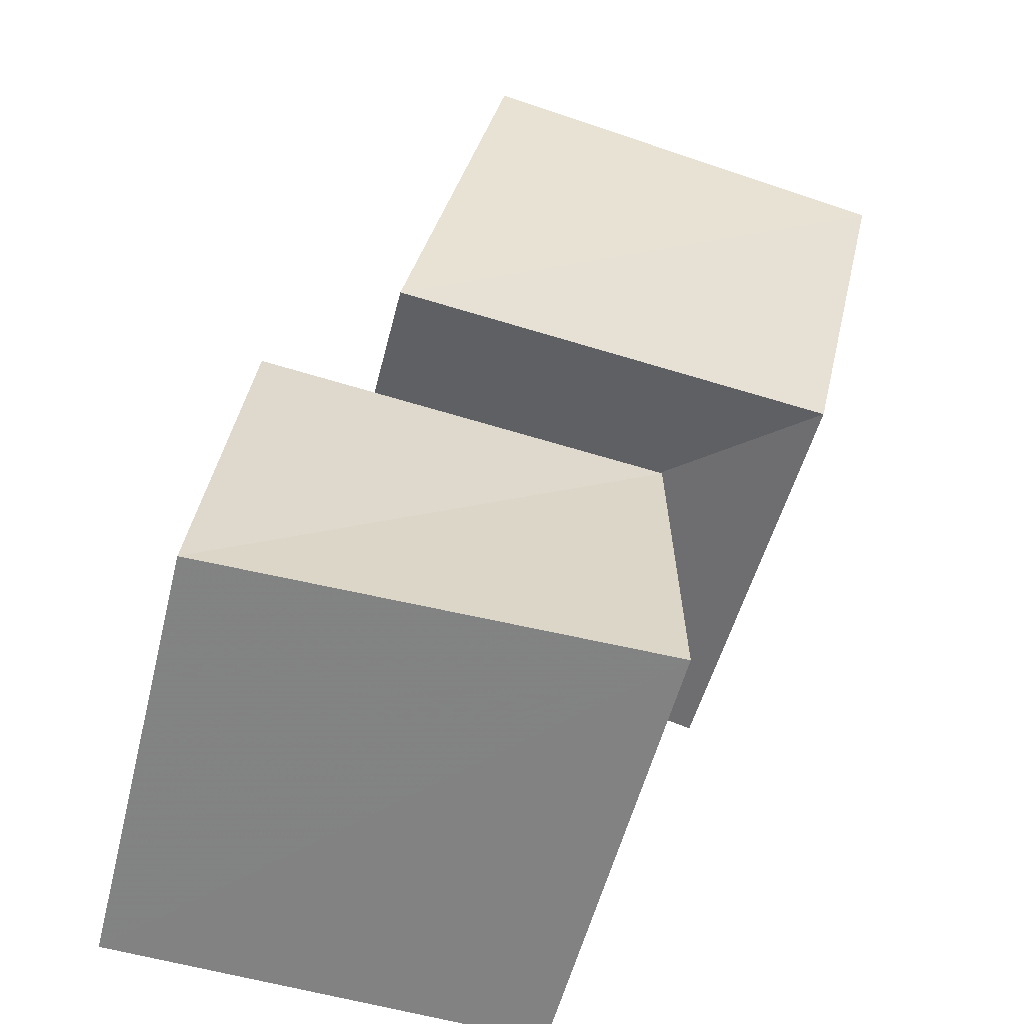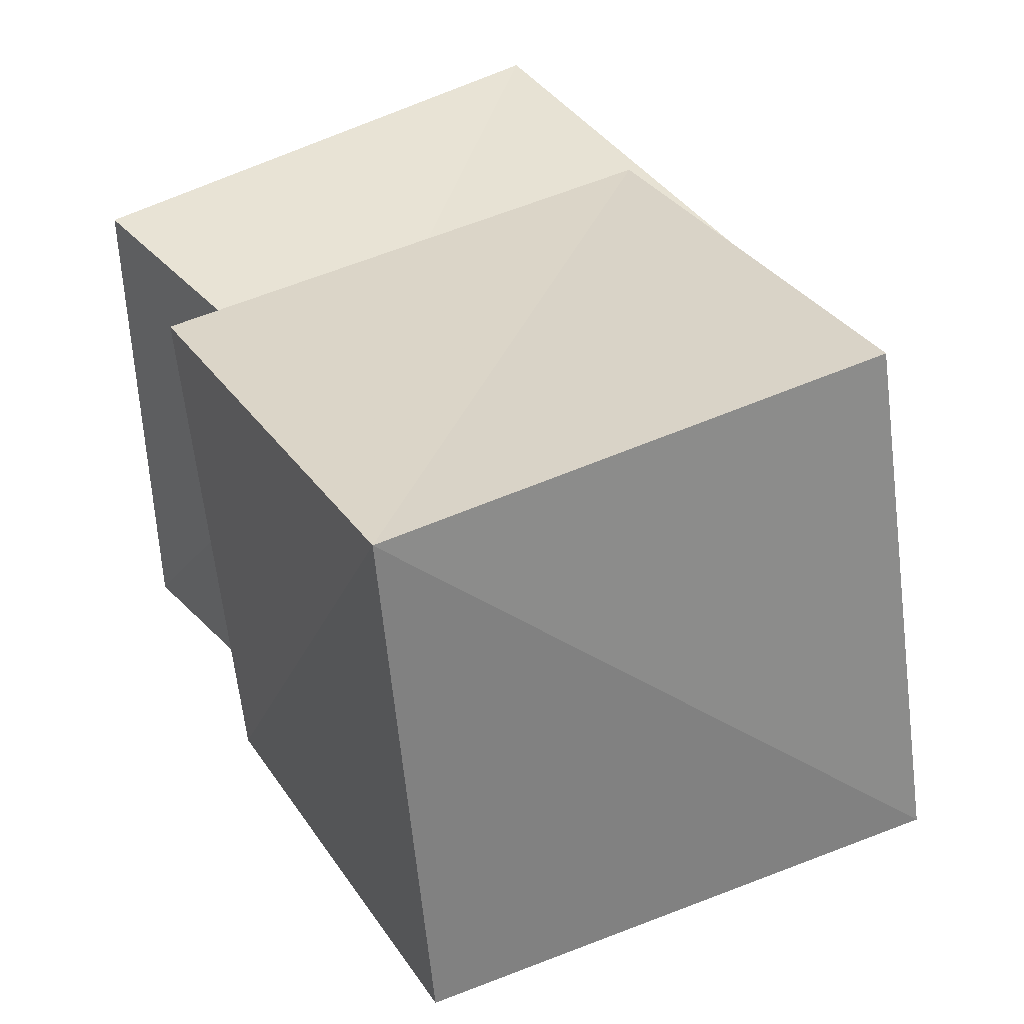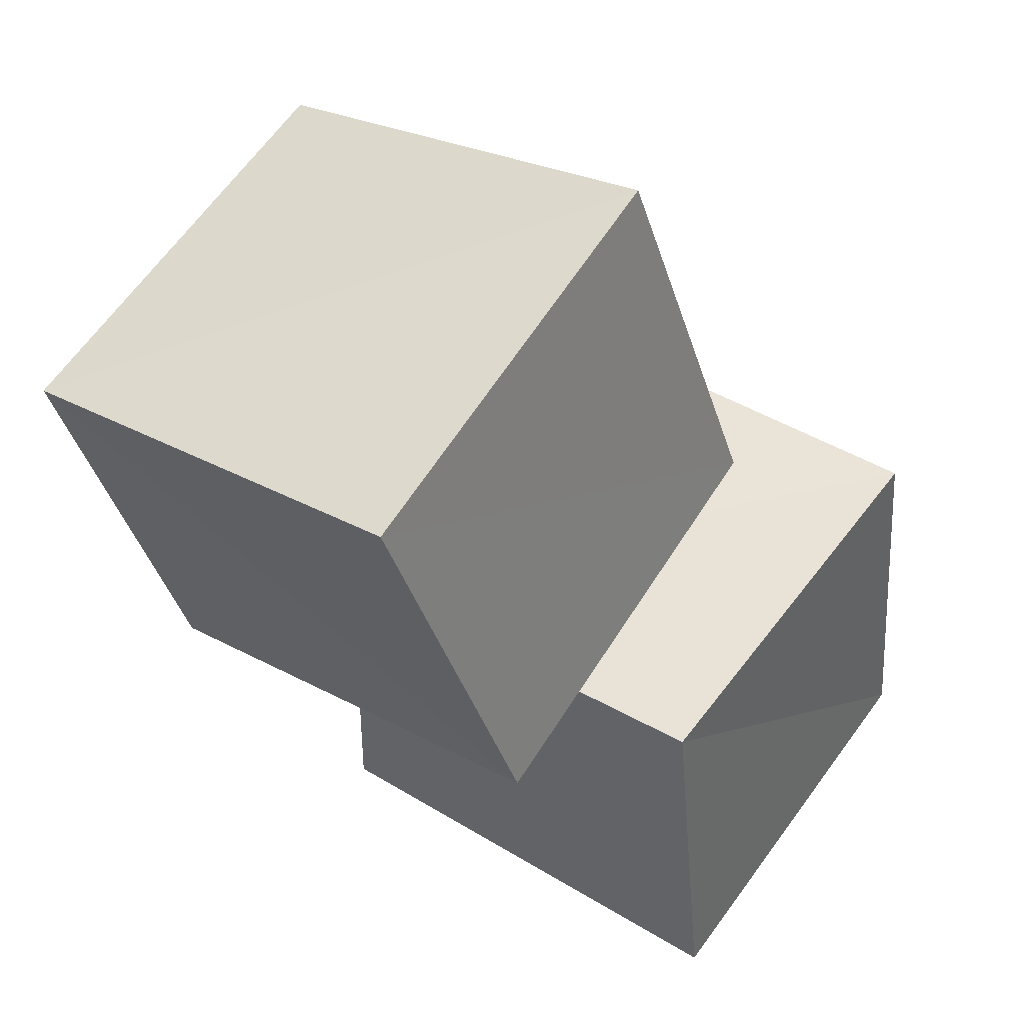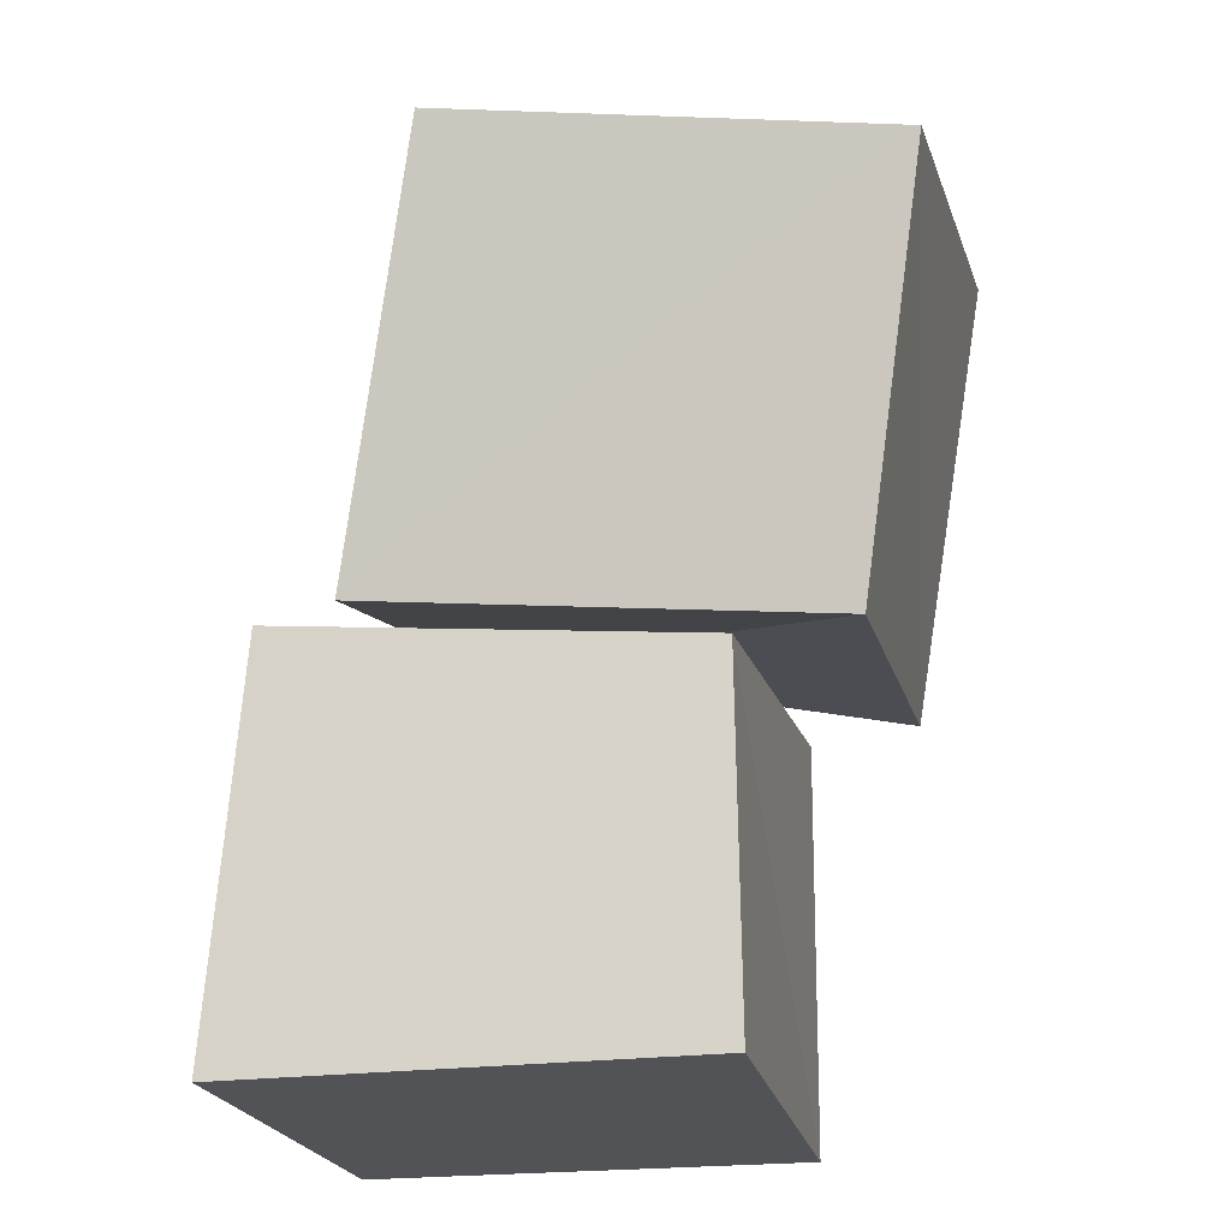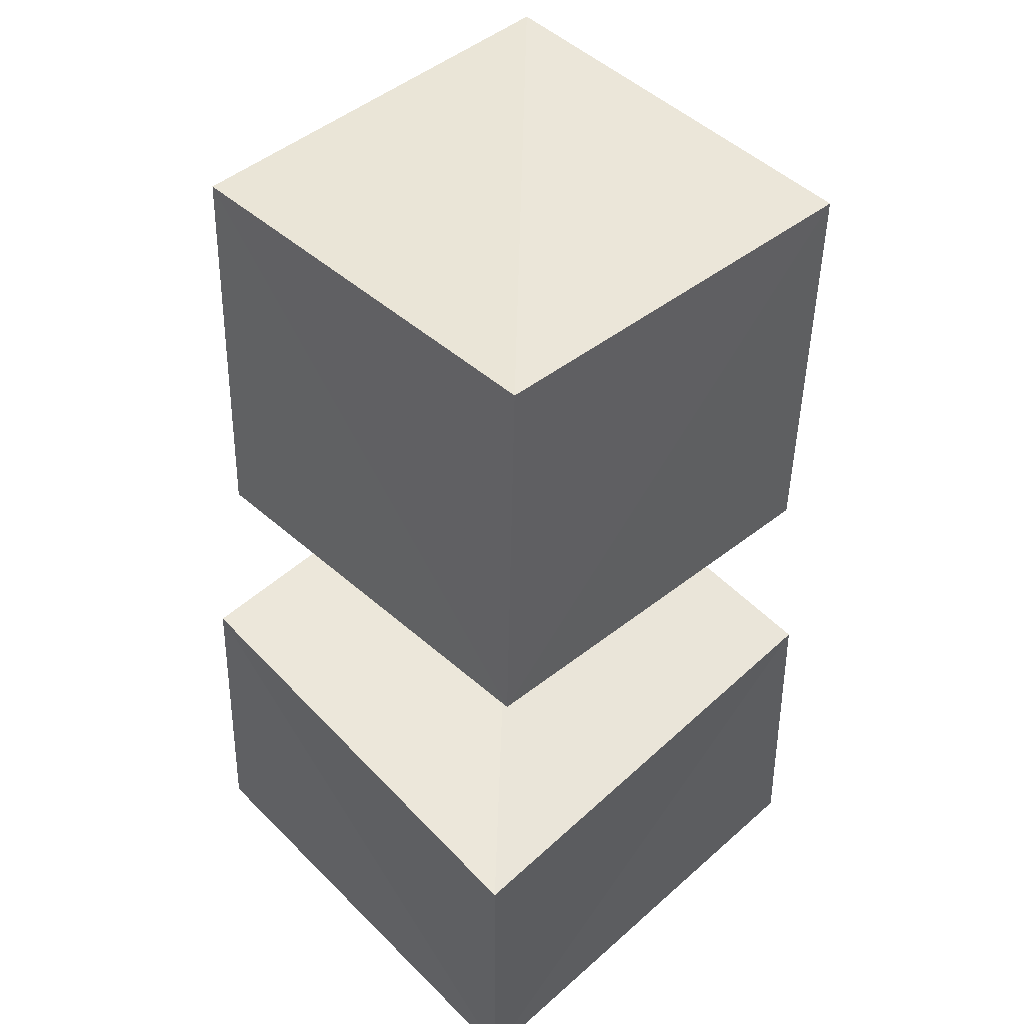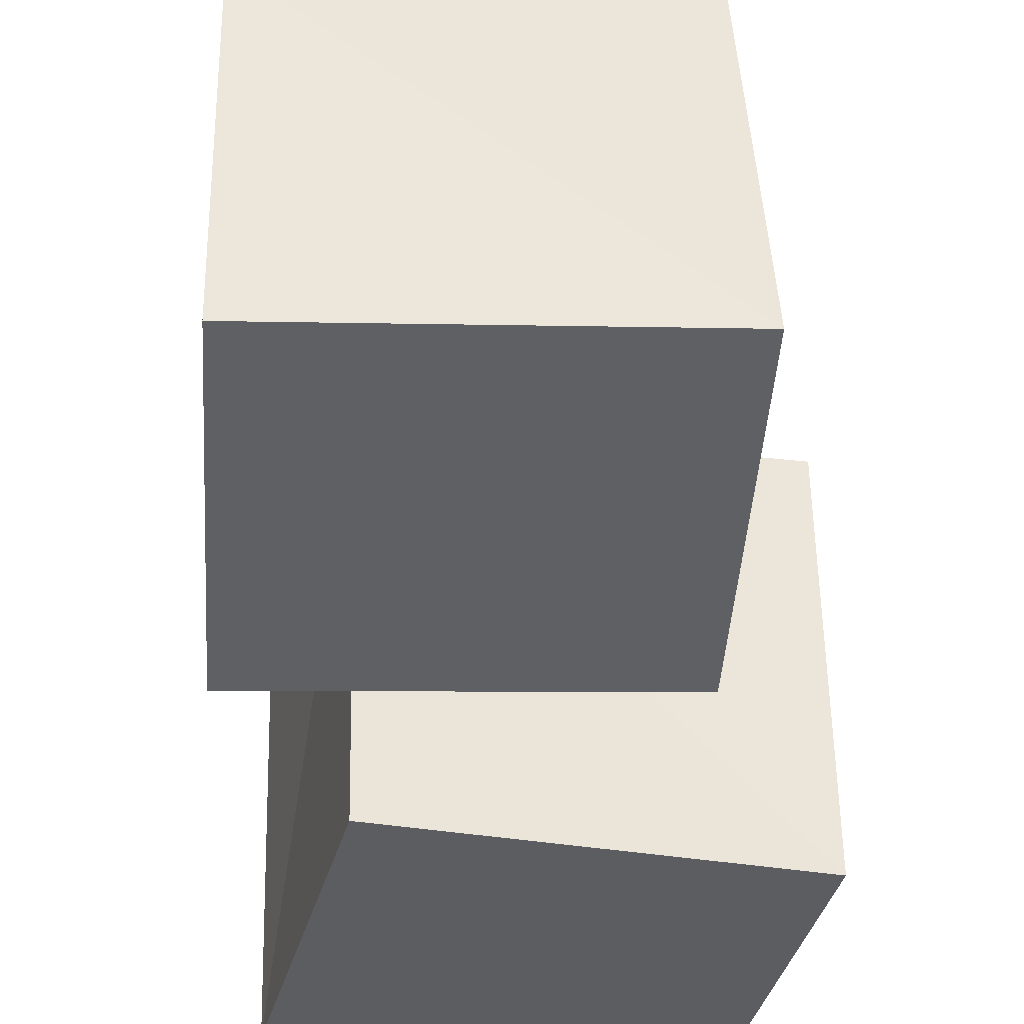
<metadata>
{"format":"obj","ext":"obj","renderer":"f3d","projection":"perspective","resolution":1024,"background":"white","views":[{"elev":-60.9,"azim":-14.6,"up":"+Y"},{"elev":41.2,"azim":142.9,"up":"+Z"},{"elev":49.0,"azim":125.1,"up":"+Y"},{"elev":-21.9,"azim":12.5,"up":"+Y"},{"elev":60.9,"azim":-133.3,"up":"+Y"},{"elev":-31.8,"azim":164.4,"up":"+Z"}]}
</metadata>
<code>
v 0.1717 1.088 0.1957
v 1.167 0.8724 0.168
v 1.179 0.7365 1.183
v 0.1582 0.8536 1.184
v 0.3674 2.03 0.4036
v 1.359 1.816 0.3777
v 1.34 1.644 1.364
v 0.3519 1.8 1.392
v -0.184 0.002549 -0.1842
v 0.8671 0.002742 -0.2001
v 0.891 0.002075 0.892
v -0.1997 0.002722 0.8693
v -0.1231 0.982 -0.1215
v 0.8848 0.9405 -0.1114
v 0.8791 0.8391 0.8867
v -0.1178 0.9403 0.888
f 1 5 6
f 1 6 2
f 1 8 5
f 3 1 2
f 3 2 7
f 4 1 3
f 4 3 7
f 4 7 8
f 4 8 1
f 5 7 6
f 5 8 7
f 7 2 6
f 9 13 14
f 9 14 10
f 9 16 13
f 11 9 10
f 11 10 15
f 12 9 11
f 12 11 15
f 12 15 16
f 12 16 9
f 13 15 14
f 13 16 15
f 15 10 14

</code>
